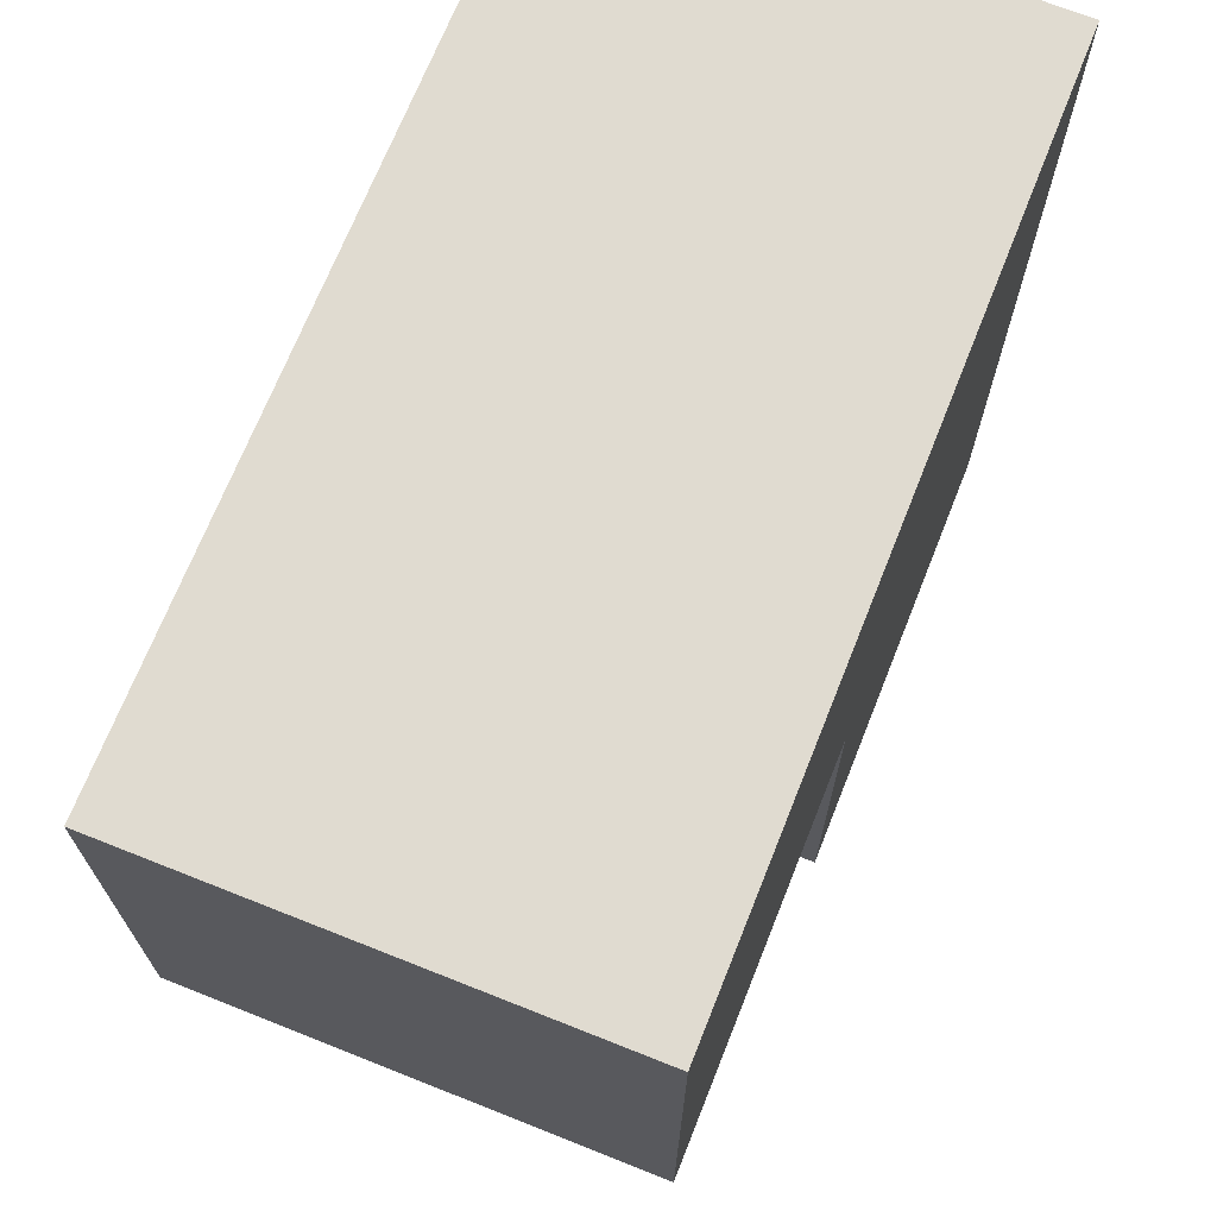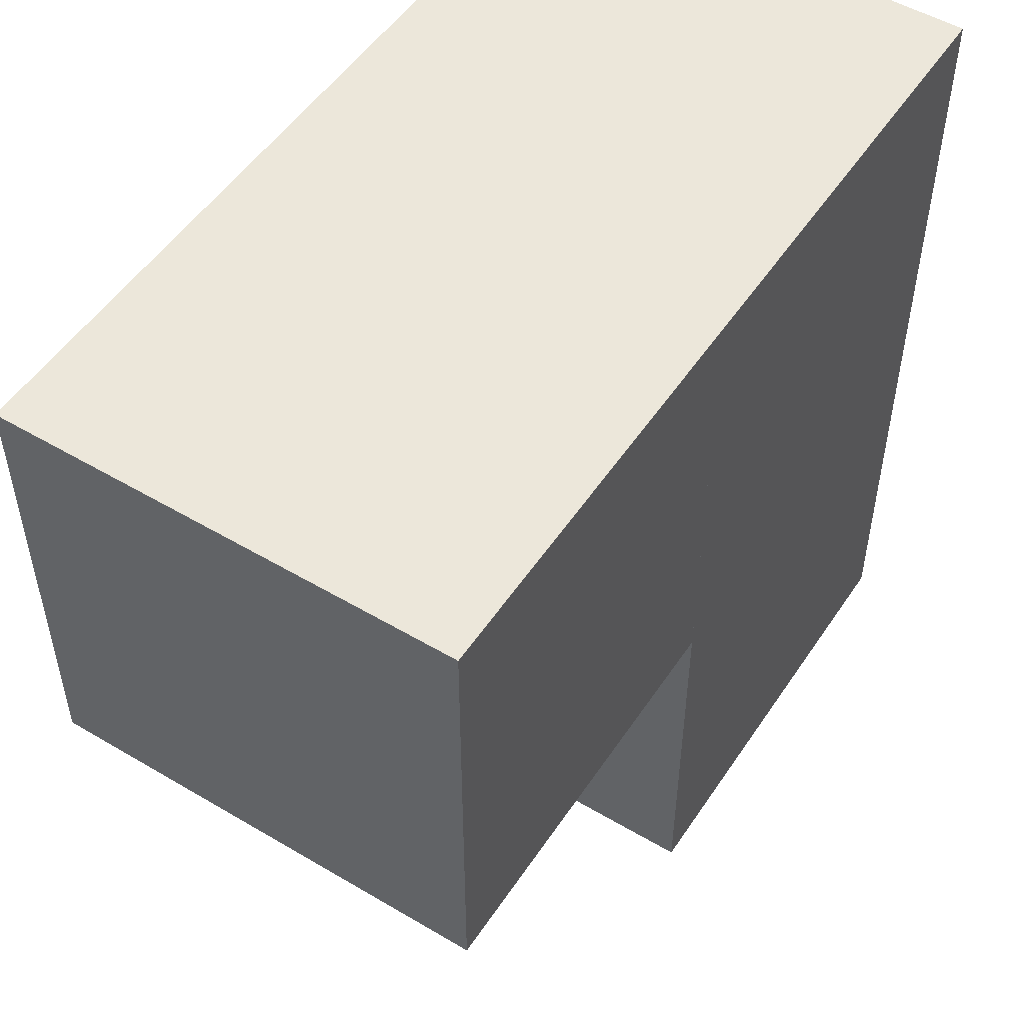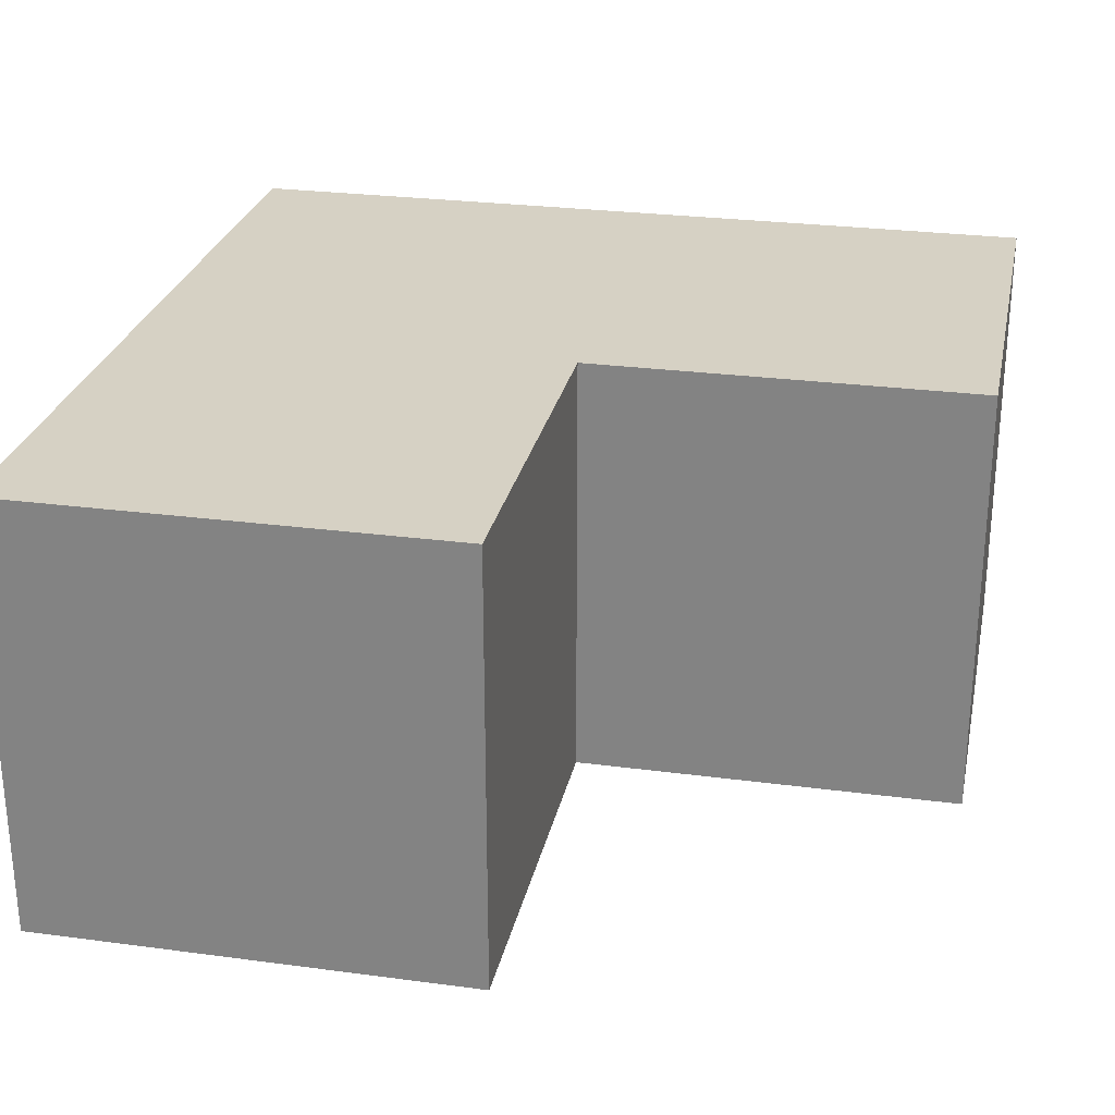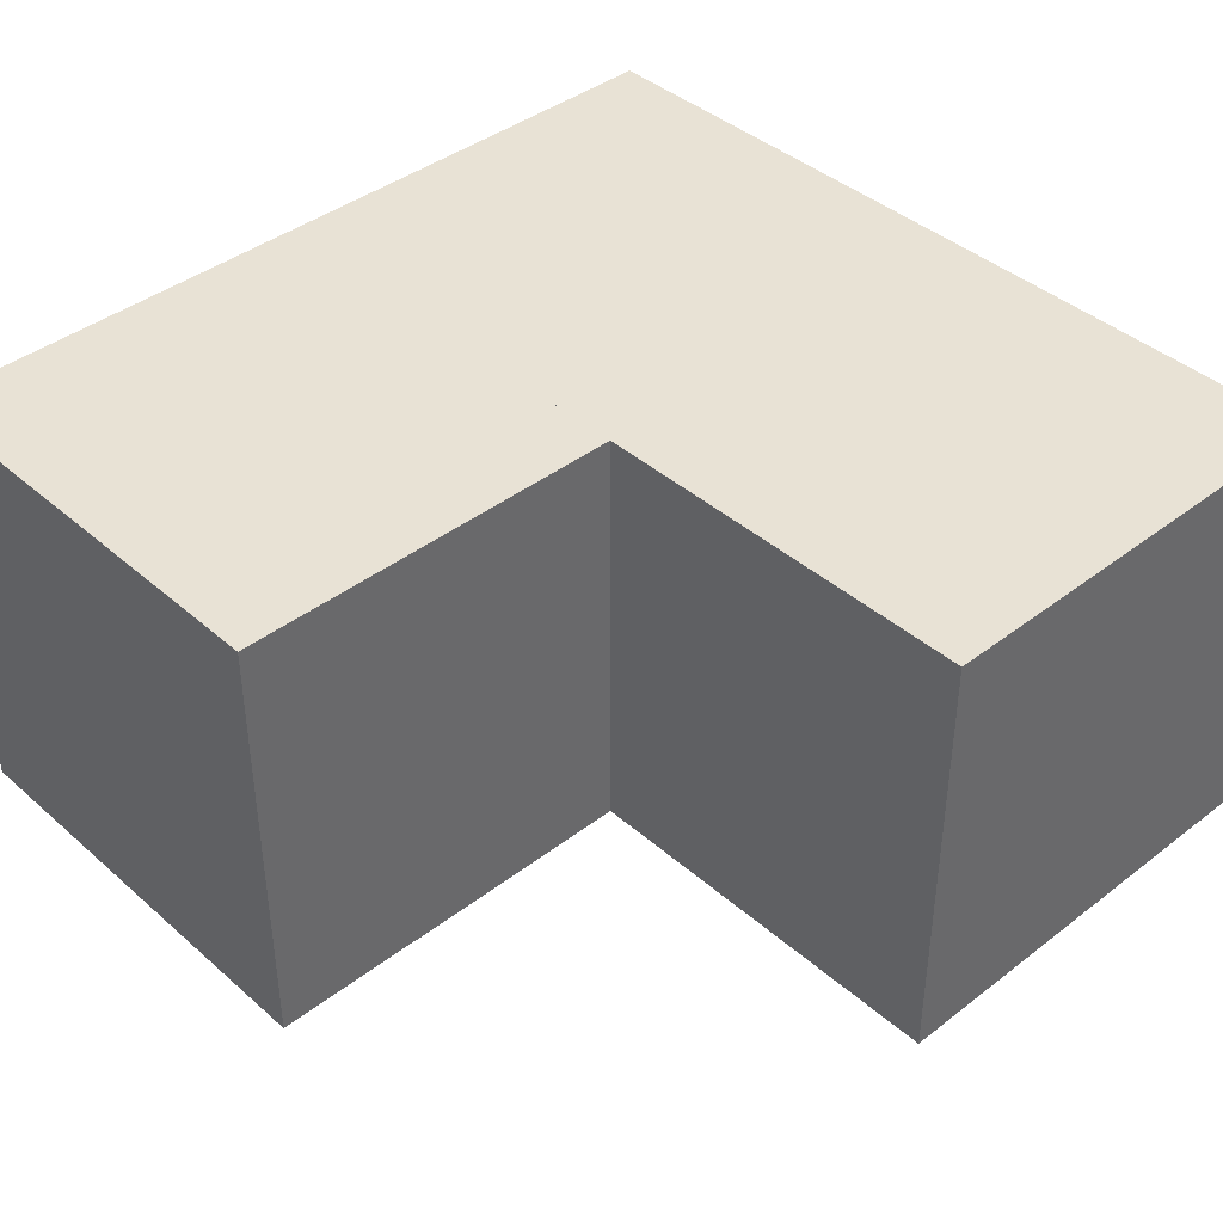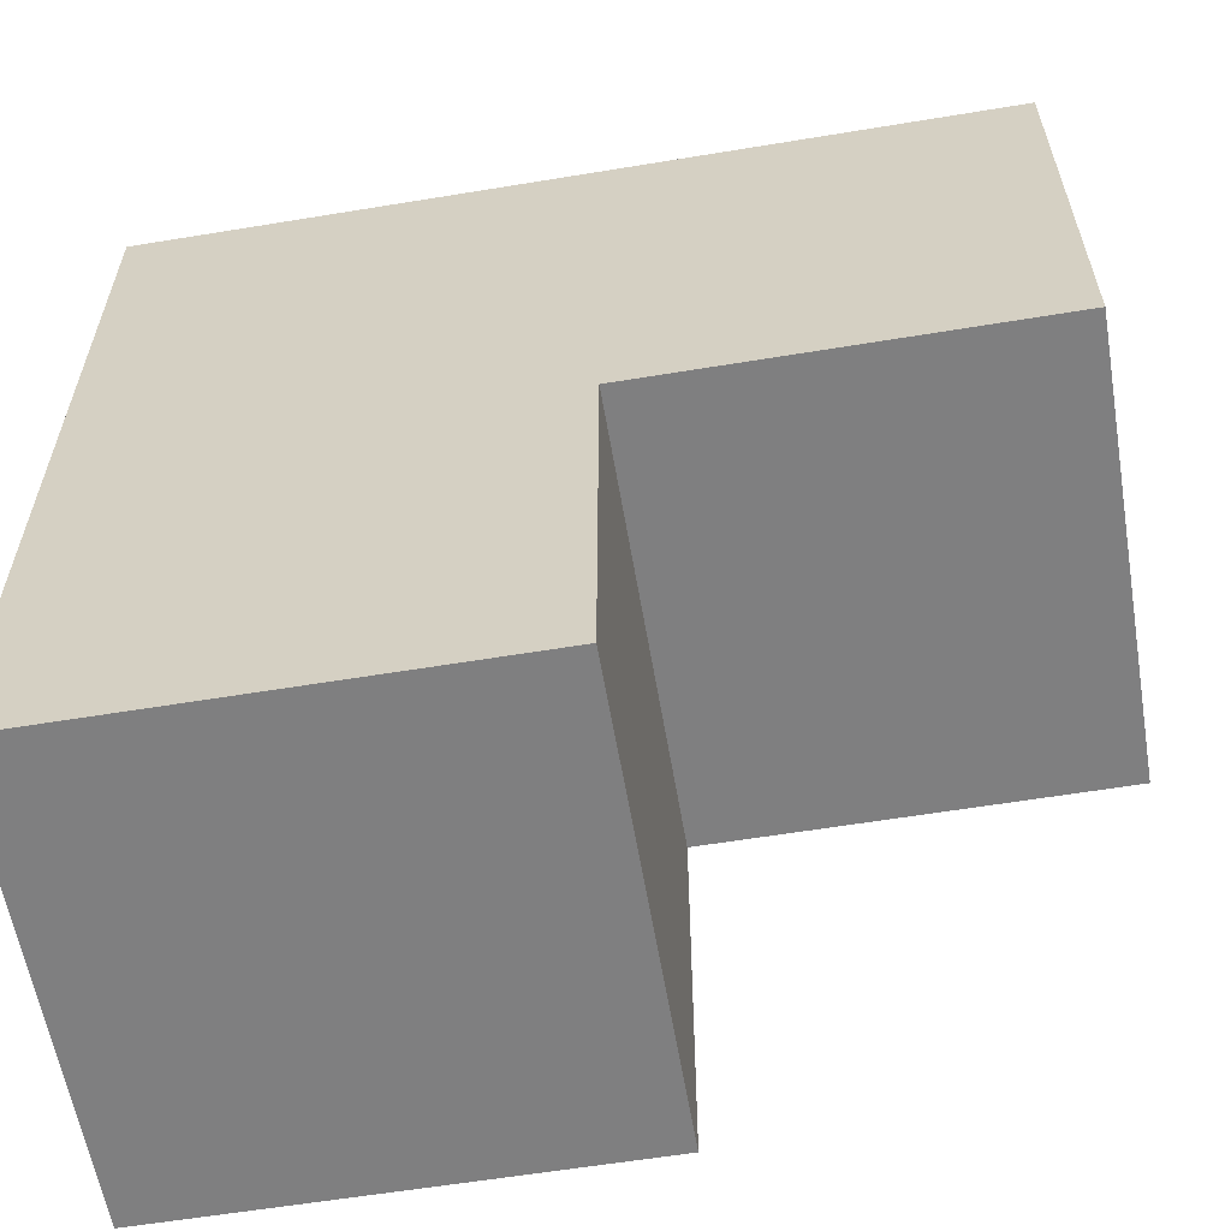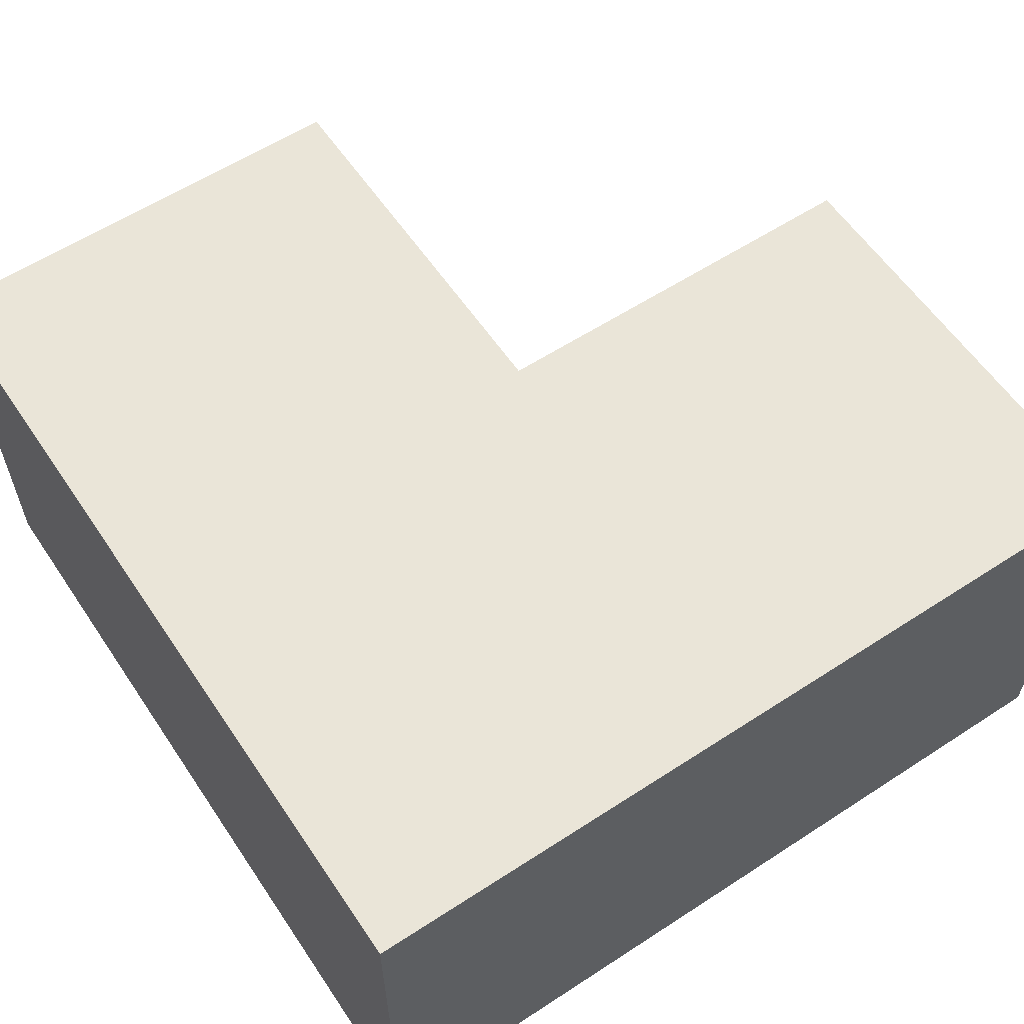
<metadata>
{"format":"obj","ext":"obj","renderer":"f3d","projection":"perspective","resolution":1024,"background":"white","views":[{"elev":69.9,"azim":111.7,"up":"+Z"},{"elev":51.6,"azim":122.7,"up":"+Z"},{"elev":26.8,"azim":101.7,"up":"+Y"},{"elev":40.8,"azim":136.8,"up":"+Y"},{"elev":-59.8,"azim":9.6,"up":"+Z"},{"elev":59.2,"azim":-33.8,"up":"+Y"}]}
</metadata>
<code>
o Cube.001
v 1 0.32 0.68
v 1 0.68 0.68
v 0.68 0.32 0.68
v 0.68 0.68 0.68
v 1 0.32 0.32
v 1 0.68 0.32
v 0.68 0.32 0.32
v 0.68 0.68 0.32
v 0.32 0.32 0.68
v 0.32 0.68 0.68
v 0.32 0.32 -0
v 0.32 0.68 -0
v 0.68 0.32 0.68
v 0.68 0.68 0.68
v 0.68 0.32 -0
v 0.68 0.68 -0
f 4 1 2
f 8 3 4
f 6 7 8
f 2 5 6
f 3 5 1
f 8 2 6
f 12 9 10
f 16 11 12
f 14 15 16
f 10 13 14
f 11 13 9
f 16 10 14
f 4 3 1
f 8 7 3
f 6 5 7
f 2 1 5
f 3 7 5
f 8 4 2
f 12 11 9
f 16 15 11
f 14 13 15
f 10 9 13
f 11 15 13
f 16 12 10

</code>
